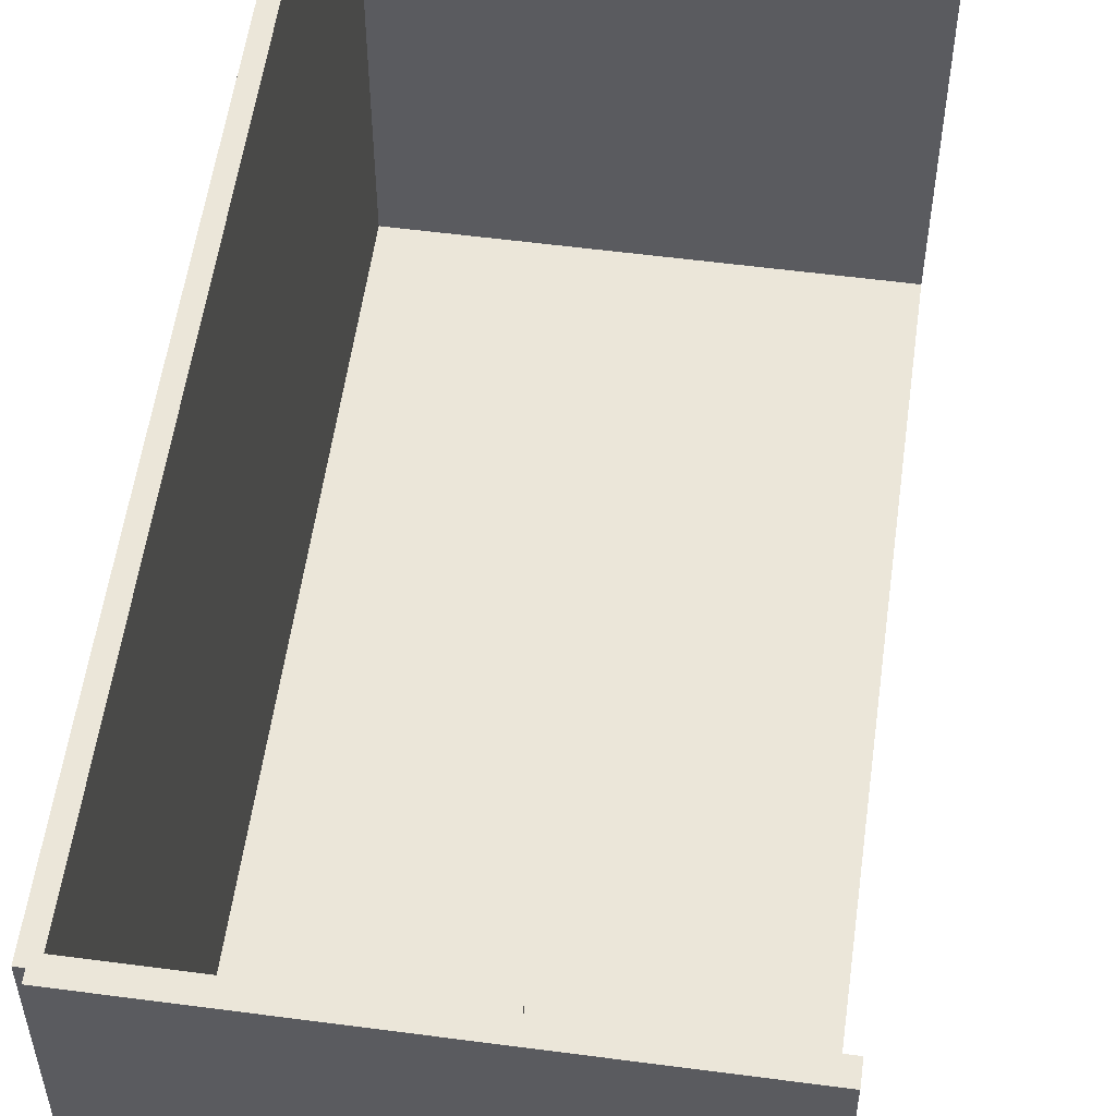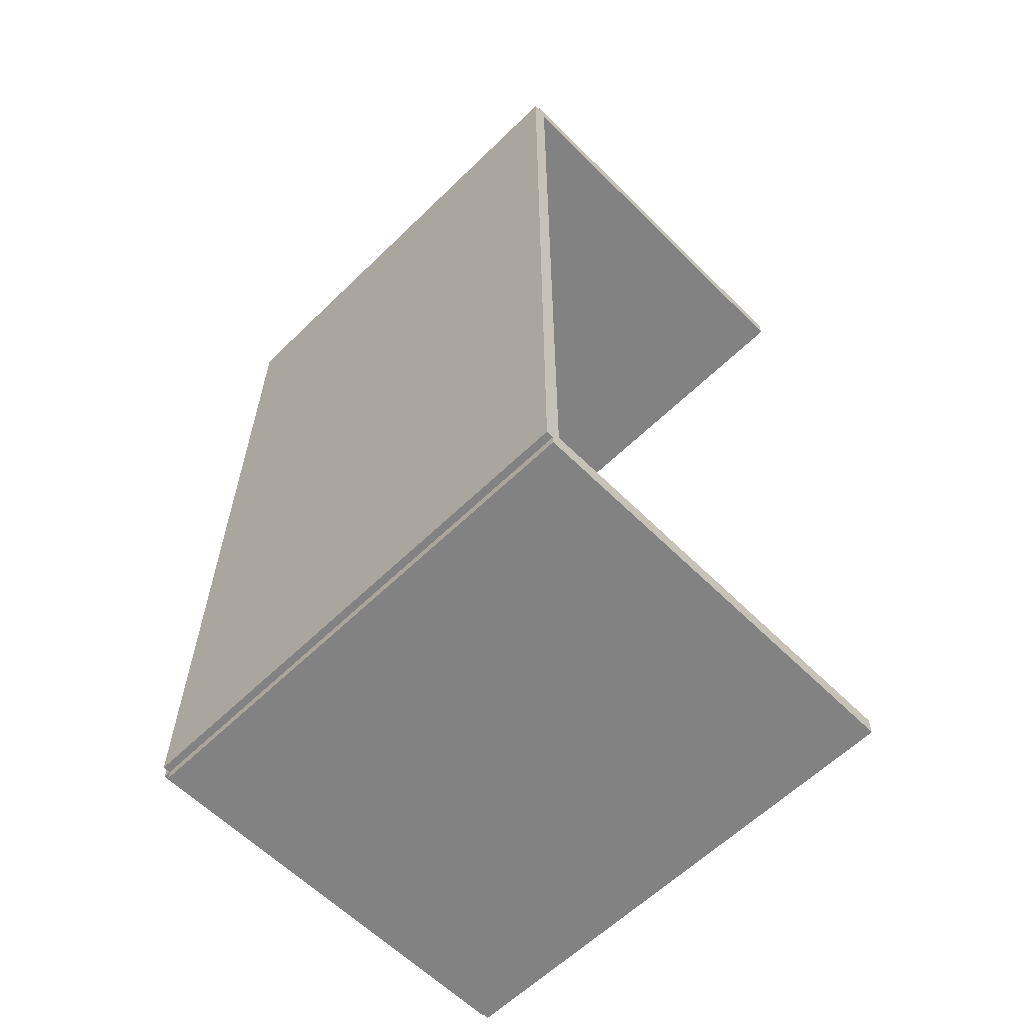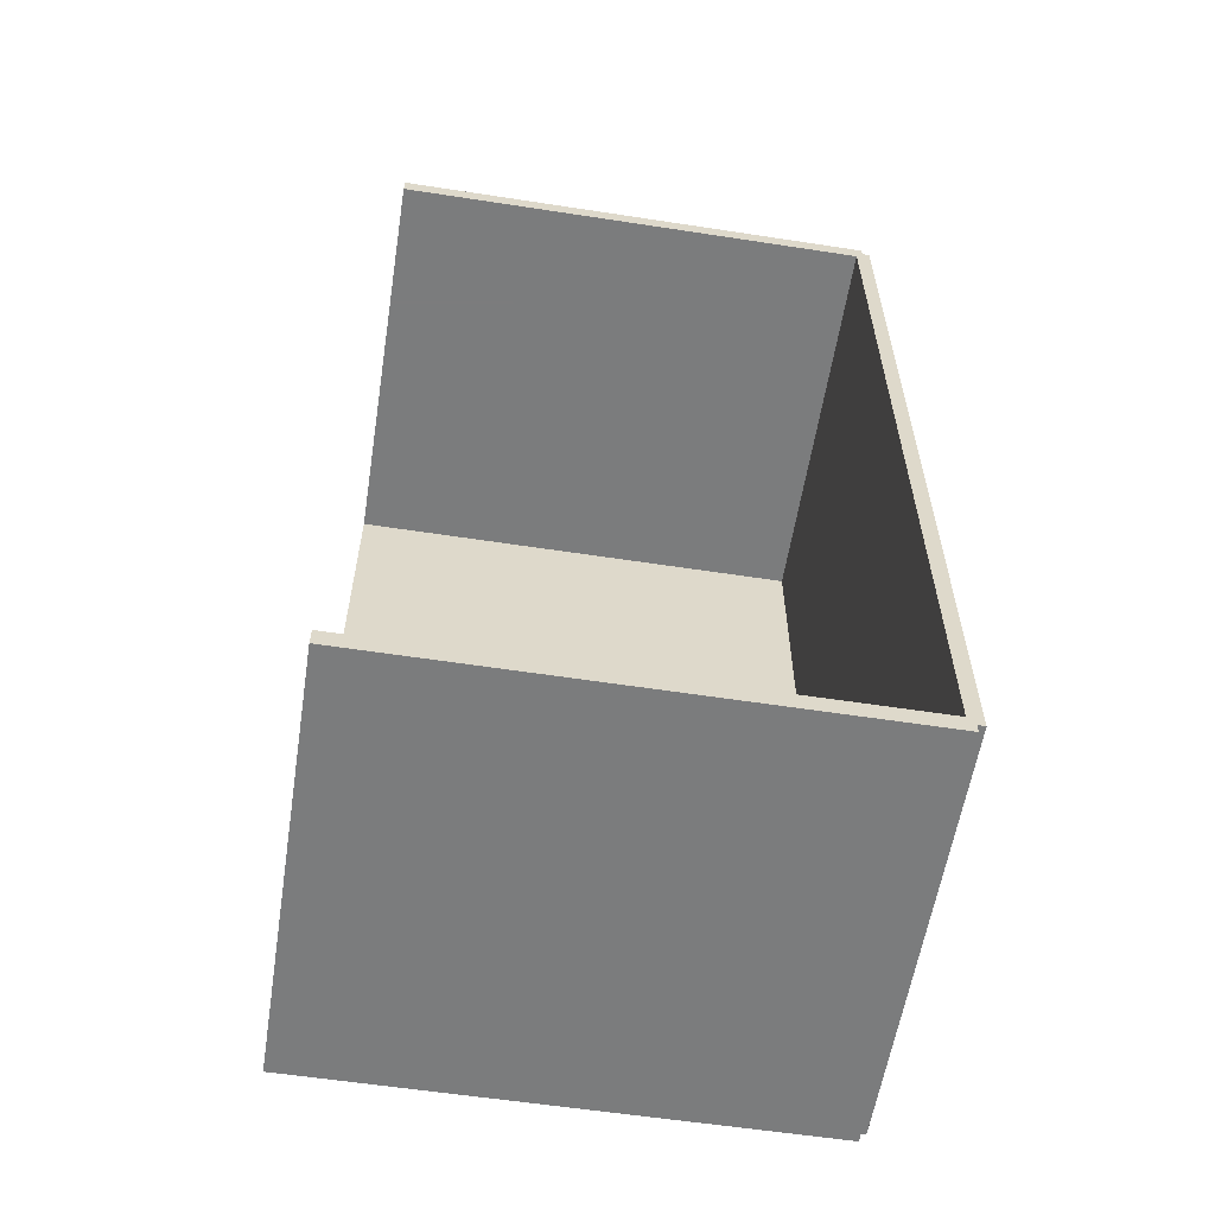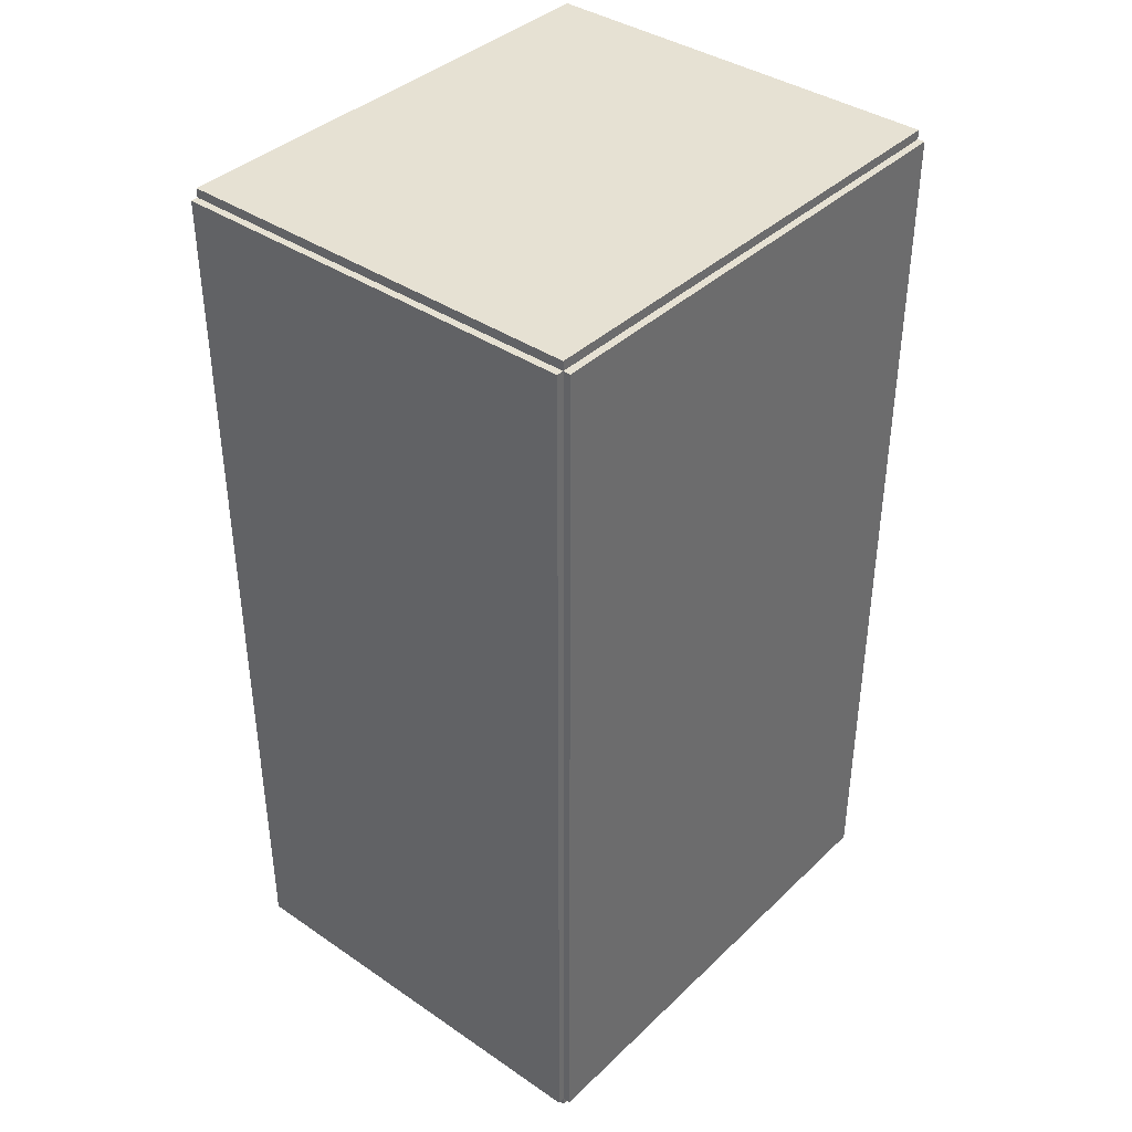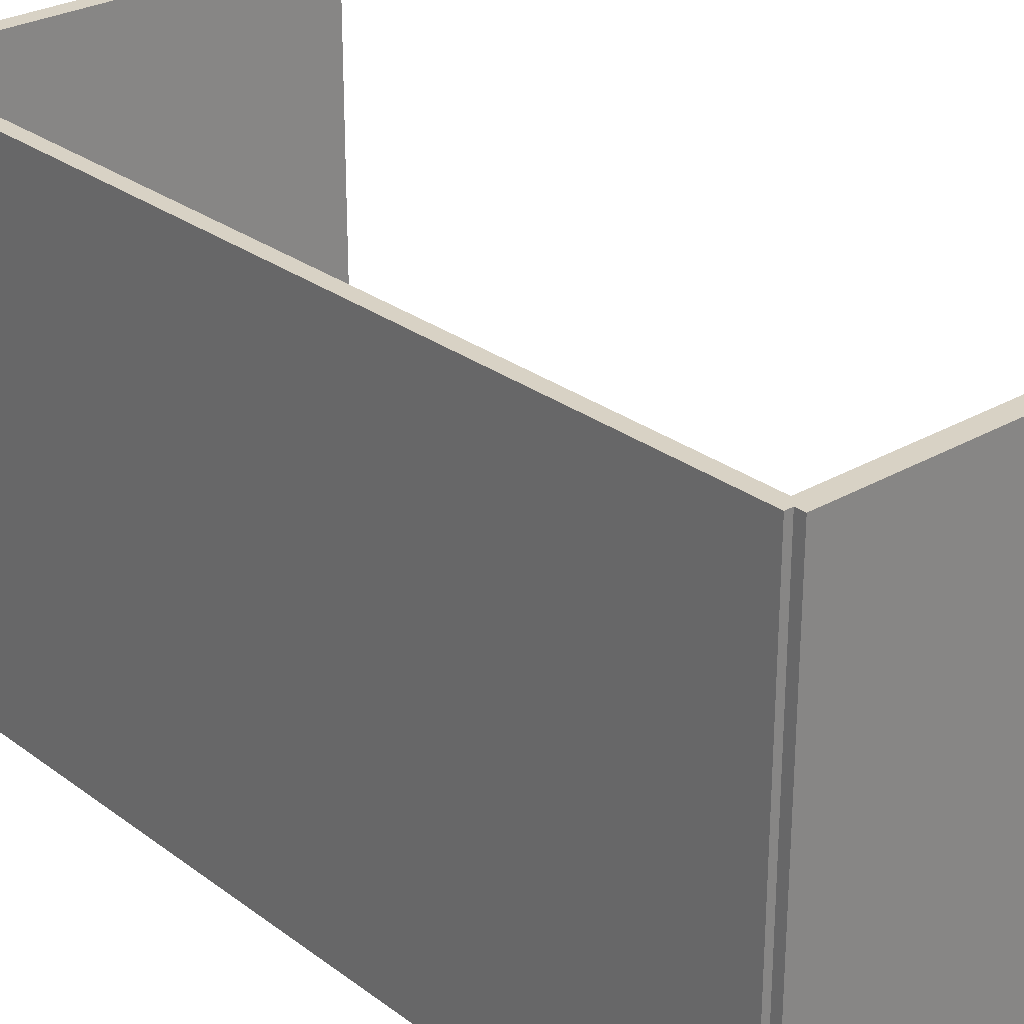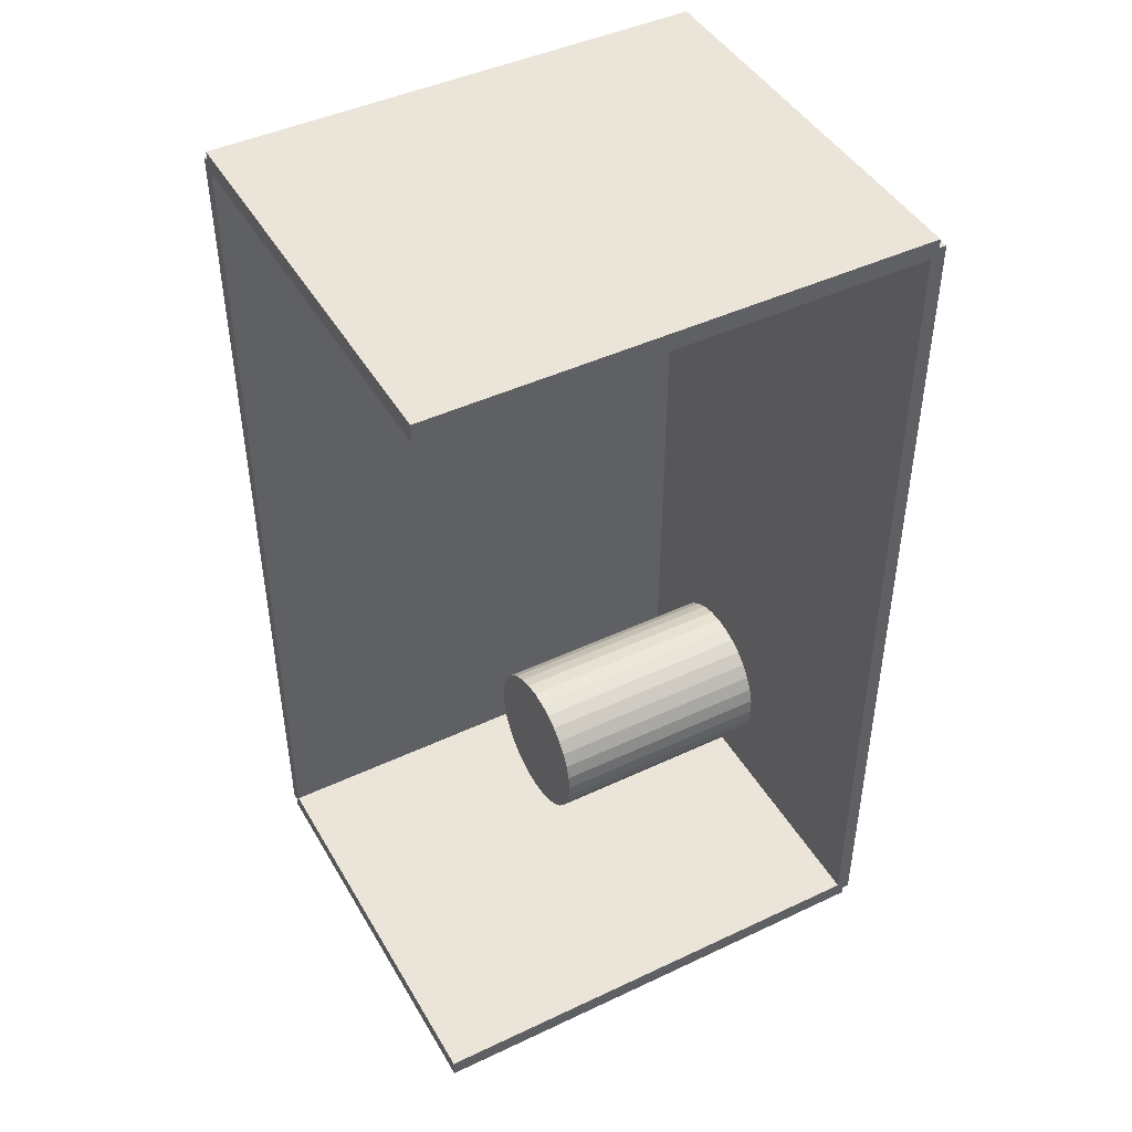
<metadata>
{"format":"obj","ext":"obj","renderer":"f3d","projection":"perspective","resolution":1024,"background":"white","views":[{"elev":55.8,"azim":7.9,"up":"+Z"},{"elev":-60.9,"azim":-45.3,"up":"+Y"},{"elev":-58.7,"azim":81.0,"up":"+Y"},{"elev":38.9,"azim":-139.6,"up":"+Y"},{"elev":27.7,"azim":-41.5,"up":"+Z"},{"elev":45.0,"azim":61.4,"up":"+Y"}]}
</metadata>
<code>
v -0.07894 -0.1703 -0.002761
v -0.07894 -0.1703 0.002761
v -0.07894 0.1703 -0.002761
v -0.07894 0.1703 0.002761
v 0.07894 -0.1703 -0.002761
v 0.07894 -0.1703 0.002761
v 0.07894 0.1703 -0.002761
v 0.07894 0.1703 0.002761
v -0.07618 -0.1703 0
v -0.0817 -0.1703 0
v -0.07618 0.1703 0
v -0.0817 0.1703 0
v -0.07618 -0.1703 0.1875
v -0.0817 -0.1703 0.1875
v -0.07618 0.1703 0.1875
v -0.0817 0.1703 0.1875
v -0.07894 0.1668 0.1875
v -0.07894 0.1737 0.1875
v -0.07894 0.1668 0
v -0.07894 0.1737 0
v 0.07894 0.1668 0.1875
v 0.07894 0.1737 0.1875
v 0.07894 0.1668 0
v 0.07894 0.1737 0
v -0.07894 -0.1668 0
v -0.07894 -0.1737 0
v -0.07894 -0.1668 0.1875
v -0.07894 -0.1737 0.1875
v 0.07894 -0.1668 0
v 0.07894 -0.1737 0
v 0.07894 -0.1668 0.1875
v 0.07894 -0.1737 0.1875
v -0.02204 -0.1227 0.005521
v 0.008022 -0.1227 0.005521
v 0.008022 -0.1227 0.09591
v -0.02204 -0.1227 0.09591
v 0.007445 -0.1168 0.005521
v 0.007445 -0.1168 0.09591
v 0.005734 -0.1112 0.005521
v 0.005734 -0.1112 0.09591
v 0.002956 -0.106 0.005521
v 0.002956 -0.106 0.09591
v -0.0007834 -0.1014 0.005521
v -0.0007834 -0.1014 0.09591
v -0.005339 -0.09769 0.005521
v -0.005339 -0.09769 0.09591
v -0.01054 -0.09491 0.005521
v -0.01054 -0.09491 0.09591
v -0.01618 -0.0932 0.005521
v -0.01618 -0.0932 0.09591
v -0.02204 -0.09262 0.005521
v -0.02204 -0.09262 0.09591
v -0.02791 -0.0932 0.005521
v -0.02791 -0.0932 0.09591
v -0.03355 -0.09491 0.005521
v -0.03355 -0.09491 0.09591
v -0.03875 -0.09769 0.005521
v -0.03875 -0.09769 0.09591
v -0.0433 -0.1014 0.005521
v -0.0433 -0.1014 0.09591
v -0.04704 -0.106 0.005521
v -0.04704 -0.106 0.09591
v -0.04982 -0.1112 0.005521
v -0.04982 -0.1112 0.09591
v -0.05153 -0.1168 0.005521
v -0.05153 -0.1168 0.09591
v -0.05211 -0.1227 0.005521
v -0.05211 -0.1227 0.09591
v -0.05153 -0.1285 0.005521
v -0.05153 -0.1285 0.09591
v -0.04982 -0.1342 0.005521
v -0.04982 -0.1342 0.09591
v -0.04704 -0.1394 0.005521
v -0.04704 -0.1394 0.09591
v -0.0433 -0.1439 0.005521
v -0.0433 -0.1439 0.09591
v -0.03875 -0.1477 0.005521
v -0.03875 -0.1477 0.09591
v -0.03355 -0.1505 0.005521
v -0.03355 -0.1505 0.09591
v -0.02791 -0.1522 0.005521
v -0.02791 -0.1522 0.09591
v -0.02204 -0.1527 0.005521
v -0.02204 -0.1527 0.09591
v -0.01618 -0.1522 0.005521
v -0.01618 -0.1522 0.09591
v -0.01054 -0.1505 0.005521
v -0.01054 -0.1505 0.09591
v -0.005339 -0.1477 0.005521
v -0.005339 -0.1477 0.09591
v -0.0007834 -0.1439 0.005521
v -0.0007834 -0.1439 0.09591
v 0.002956 -0.1394 0.005521
v 0.002956 -0.1394 0.09591
v 0.005734 -0.1342 0.005521
v 0.005734 -0.1342 0.09591
v 0.007445 -0.1285 0.005521
v 0.007445 -0.1285 0.09591
f 2 4 1
f 5 2 1
f 1 4 3
f 3 5 1
f 2 8 4
f 6 2 5
f 6 8 2
f 4 8 3
f 7 5 3
f 3 8 7
f 7 6 5
f 8 6 7
f 10 12 9
f 13 10 9
f 9 12 11
f 11 13 9
f 10 16 12
f 14 10 13
f 14 16 10
f 12 16 11
f 15 13 11
f 11 16 15
f 15 14 13
f 16 14 15
f 18 20 17
f 21 18 17
f 17 20 19
f 19 21 17
f 18 24 20
f 22 18 21
f 22 24 18
f 20 24 19
f 23 21 19
f 19 24 23
f 23 22 21
f 24 22 23
f 26 28 25
f 29 26 25
f 25 28 27
f 27 29 25
f 26 32 28
f 30 26 29
f 30 32 26
f 28 32 27
f 31 29 27
f 27 32 31
f 31 30 29
f 32 30 31
f 34 33 37
f 34 37 35
f 35 37 38
f 35 38 36
f 37 33 39
f 37 39 38
f 38 39 40
f 38 40 36
f 39 33 41
f 39 41 40
f 40 41 42
f 40 42 36
f 41 33 43
f 41 43 42
f 42 43 44
f 42 44 36
f 43 33 45
f 43 45 44
f 44 45 46
f 44 46 36
f 45 33 47
f 45 47 46
f 46 47 48
f 46 48 36
f 47 33 49
f 47 49 48
f 48 49 50
f 48 50 36
f 49 33 51
f 49 51 50
f 50 51 52
f 50 52 36
f 51 33 53
f 51 53 52
f 52 53 54
f 52 54 36
f 53 33 55
f 53 55 54
f 54 55 56
f 54 56 36
f 55 33 57
f 55 57 56
f 56 57 58
f 56 58 36
f 57 33 59
f 57 59 58
f 58 59 60
f 58 60 36
f 59 33 61
f 59 61 60
f 60 61 62
f 60 62 36
f 61 33 63
f 61 63 62
f 62 63 64
f 62 64 36
f 63 33 65
f 63 65 64
f 64 65 66
f 64 66 36
f 65 33 67
f 65 67 66
f 66 67 68
f 66 68 36
f 67 33 69
f 67 69 68
f 68 69 70
f 68 70 36
f 69 33 71
f 69 71 70
f 70 71 72
f 70 72 36
f 71 33 73
f 71 73 72
f 72 73 74
f 72 74 36
f 73 33 75
f 73 75 74
f 74 75 76
f 74 76 36
f 75 33 77
f 75 77 76
f 76 77 78
f 76 78 36
f 77 33 79
f 77 79 78
f 78 79 80
f 78 80 36
f 79 33 81
f 79 81 80
f 80 81 82
f 80 82 36
f 81 33 83
f 81 83 82
f 82 83 84
f 82 84 36
f 83 33 85
f 83 85 84
f 84 85 86
f 84 86 36
f 85 33 87
f 85 87 86
f 86 87 88
f 86 88 36
f 87 33 89
f 87 89 88
f 88 89 90
f 88 90 36
f 89 33 91
f 89 91 90
f 90 91 92
f 90 92 36
f 91 33 93
f 91 93 92
f 92 93 94
f 92 94 36
f 93 33 95
f 93 95 94
f 94 95 96
f 94 96 36
f 95 33 97
f 95 97 96
f 96 97 98
f 96 98 36
f 97 33 34
f 97 34 98
f 98 34 35
f 98 35 36

</code>
